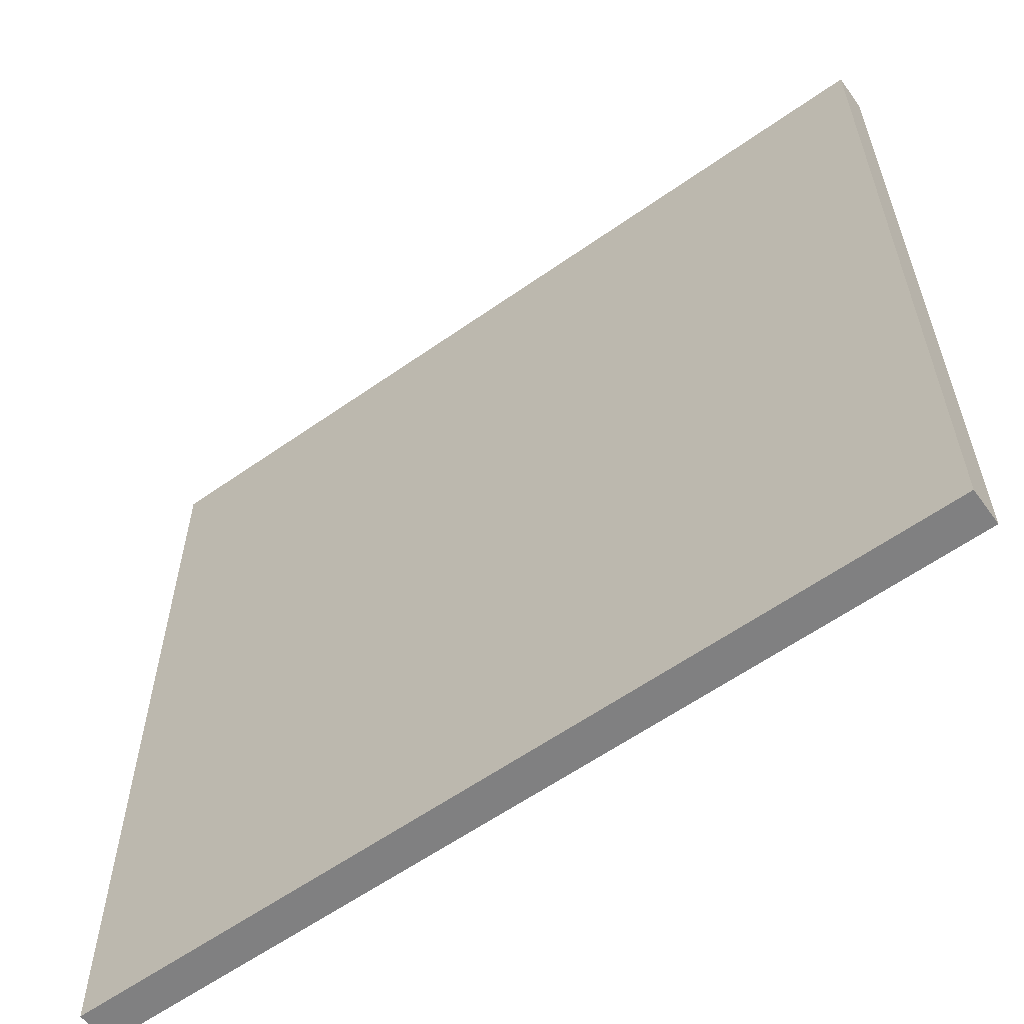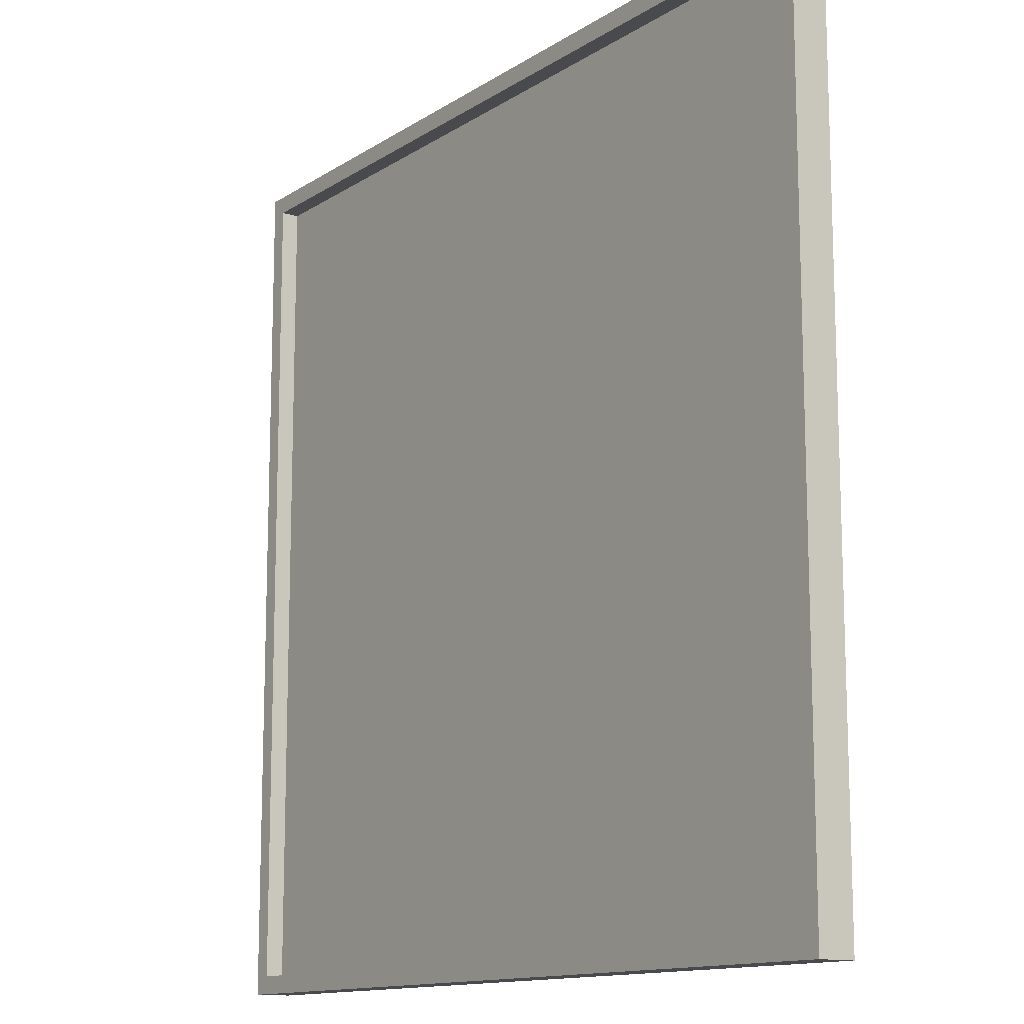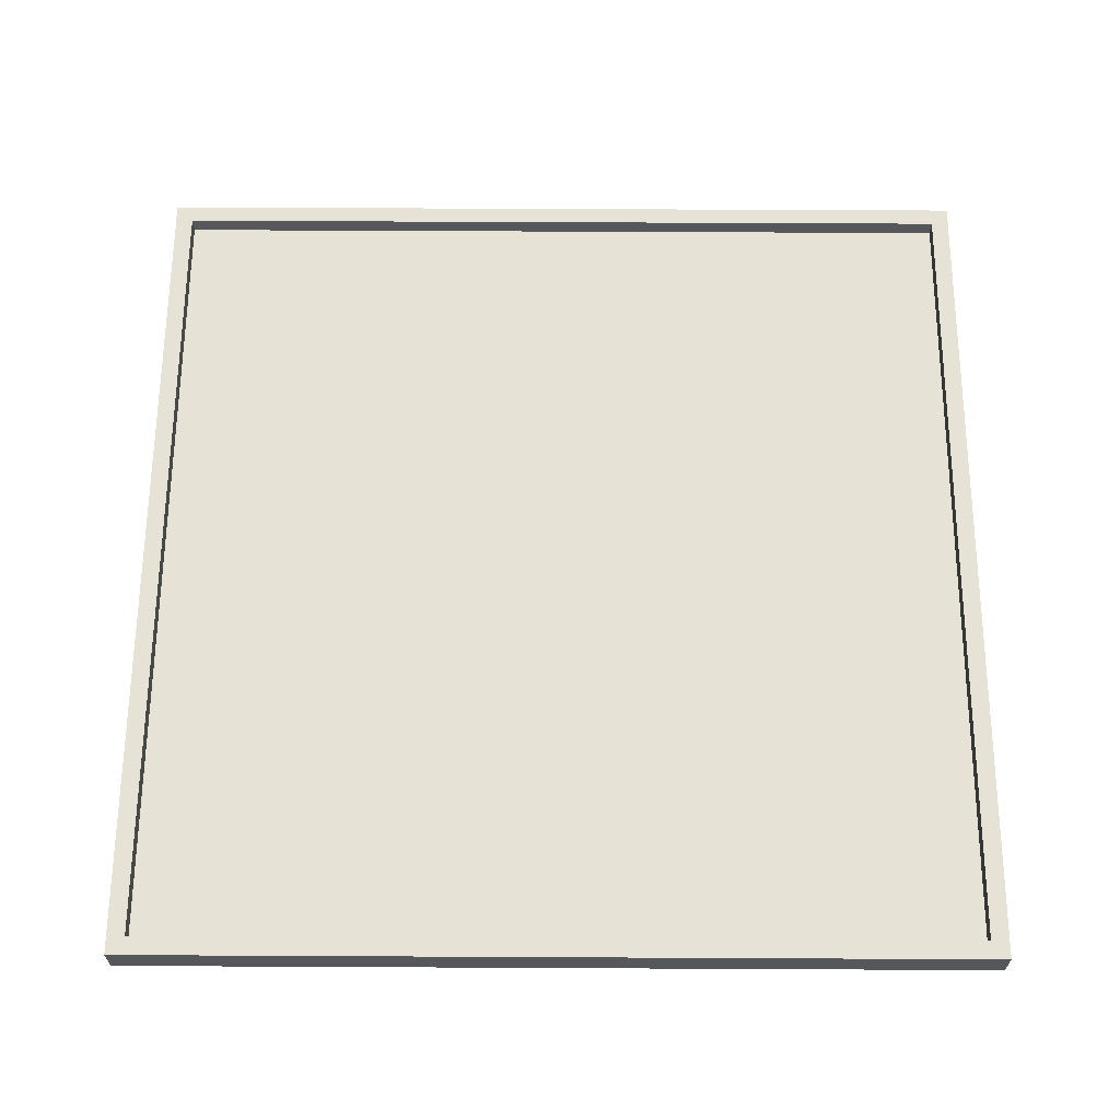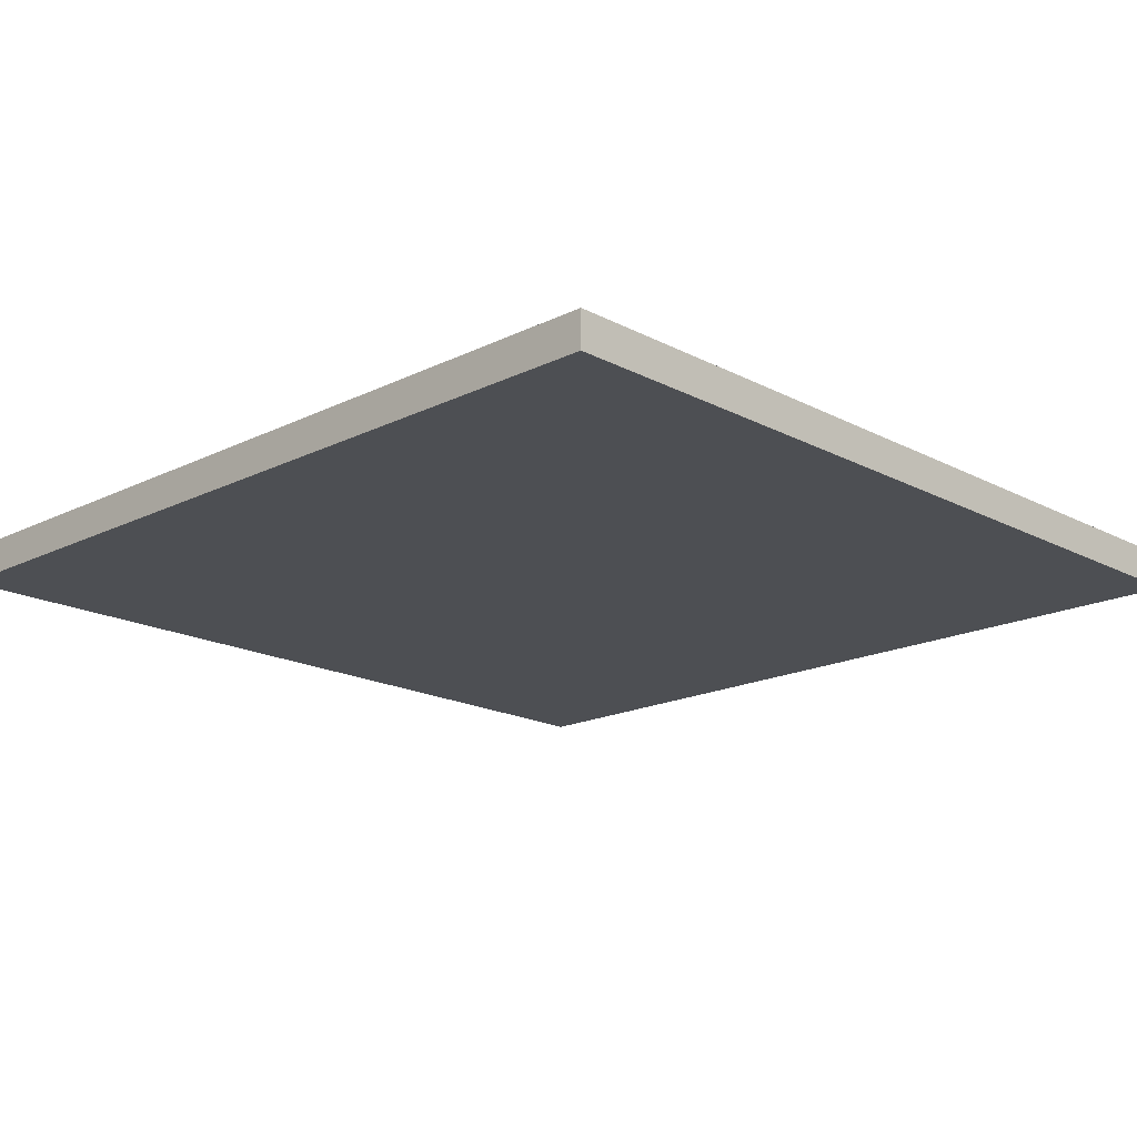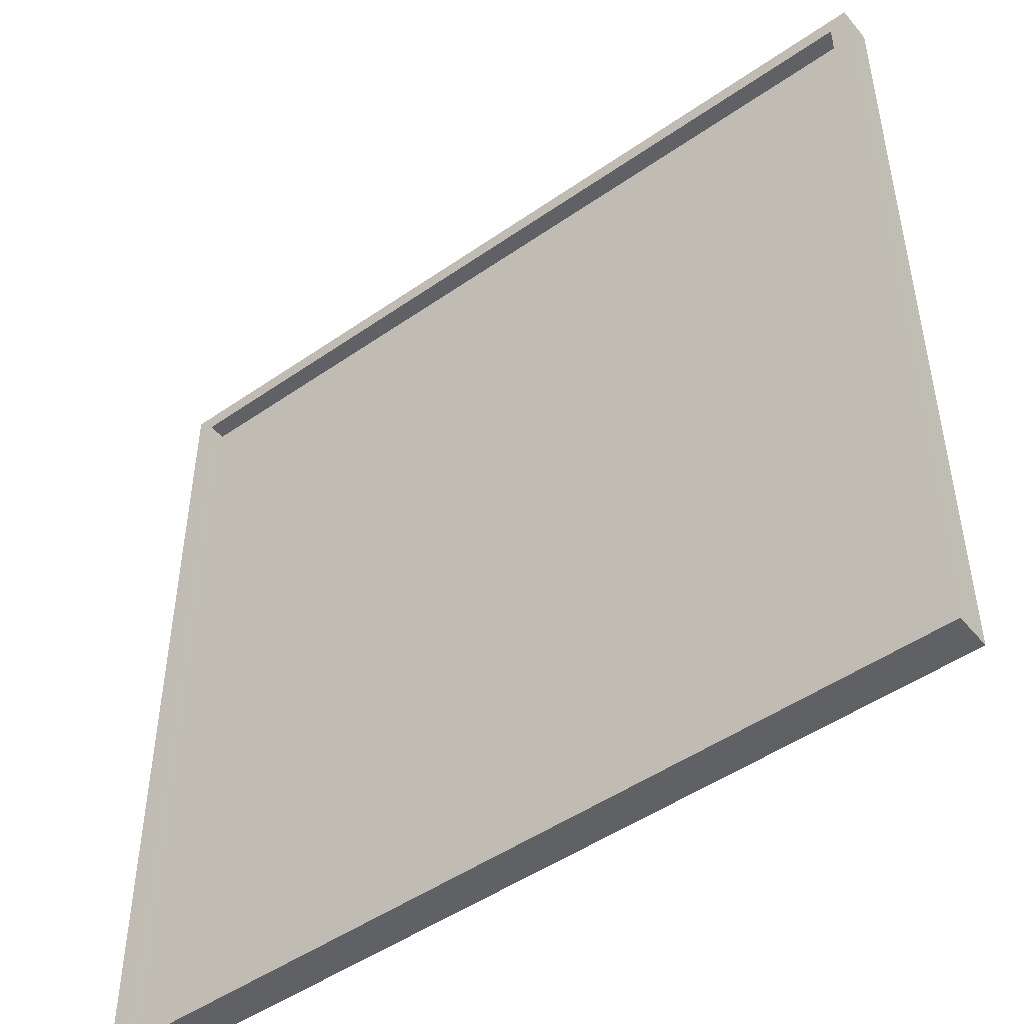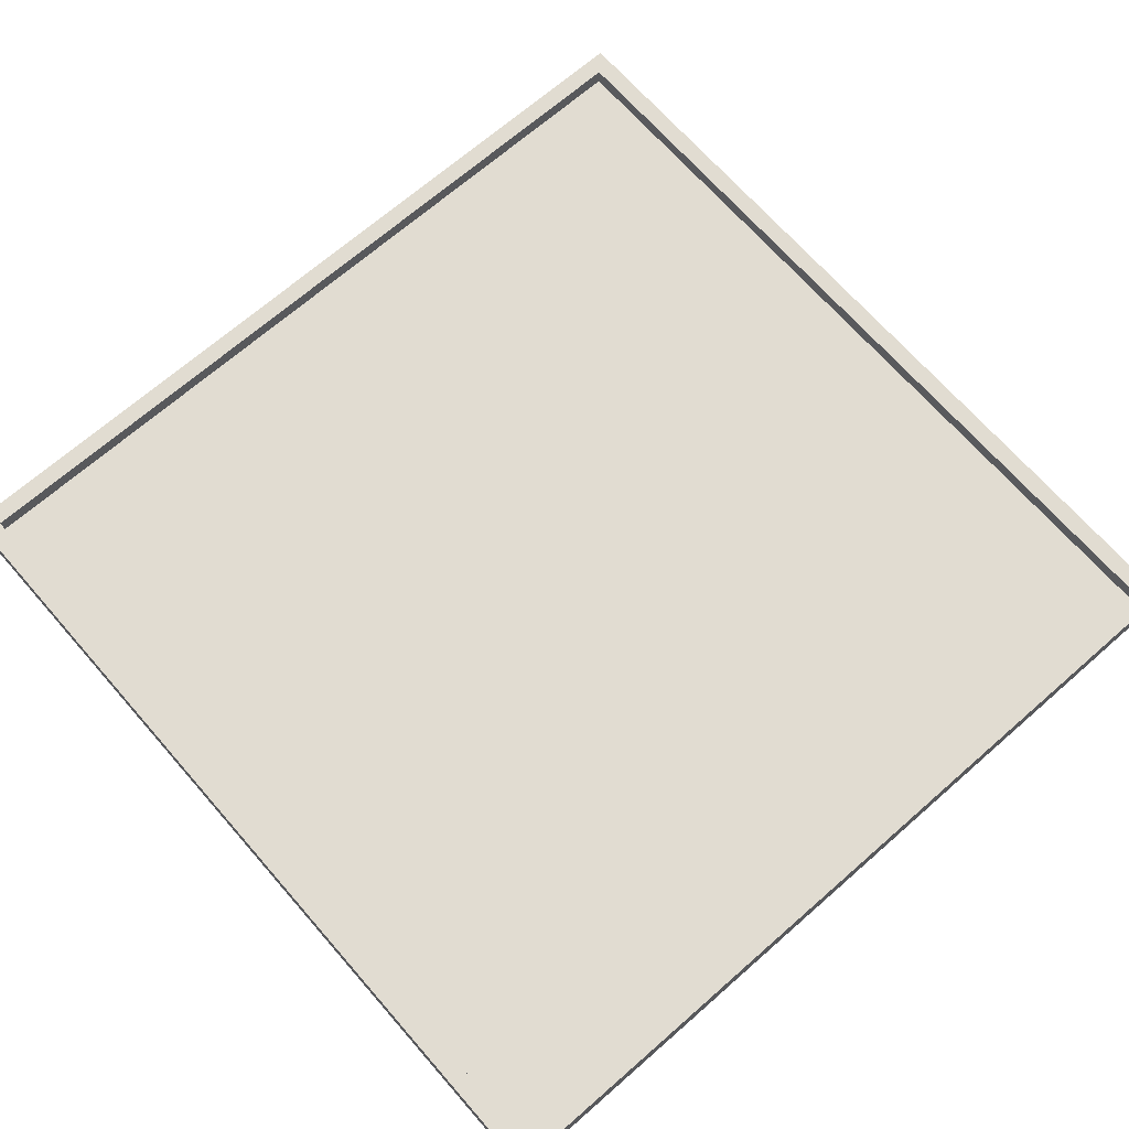
<metadata>
{"format":"obj","ext":"obj","renderer":"f3d","projection":"perspective","resolution":1024,"background":"white","views":[{"elev":-60.1,"azim":35.8,"up":"+Z"},{"elev":-13.0,"azim":-125.0,"up":"+Z"},{"elev":63.4,"azim":-89.7,"up":"+Y"},{"elev":-17.7,"azim":-135.9,"up":"+Y"},{"elev":-48.4,"azim":-142.1,"up":"+Z"},{"elev":69.0,"azim":-131.2,"up":"+Y"}]}
</metadata>
<code>
o
v -12 0 -40.8
v -12 0 -45.6
v -12 0.1 -40.8
v -12 0.1 -45.6
v -12 0.2 -40.8
v -12 0.2 -45.6
v -7.3 0.1 -40.9
v -7.3 0.1 -45.5
v -7.3 0.2 -40.9
v -7.3 0.2 -45.5
v -11.9 0.1 -40.9
v -11.9 0.1 -45.5
v -11.9 0.2 -40.9
v -11.9 0.2 -45.5
v -7.2 0 -40.8
v -7.2 0 -45.6
v -7.2 0.1 -40.8
v -7.2 0.1 -45.6
v -7.2 0.2 -40.8
v -7.2 0.2 -45.6
v -12 0 -40.8
v -12 0.1 -40.8
v -12 0.2 -40.8
v -7.2 0 -40.8
v -7.2 0.1 -40.8
v -7.2 0.2 -40.8
v -11.9 0.1 -45.5
v -11.9 0.2 -45.5
v -7.3 0.1 -45.5
v -7.3 0.2 -45.5
v -11.9 0.1 -40.9
v -11.9 0.2 -40.9
v -7.3 0.1 -40.9
v -7.3 0.2 -40.9
v -12 0 -45.6
v -12 0.1 -45.6
v -12 0.2 -45.6
v -7.2 0 -45.6
v -7.2 0.1 -45.6
v -7.2 0.2 -45.6
v -12 0 -40.8
v -7.2 0 -40.8
v -11.9 0 -40.9
v -7.3 0 -40.9
v -11.9 0 -45.5
v -7.3 0 -45.5
v -12 0 -45.6
v -7.2 0 -45.6
v -11.9 0.1 -40.9
v -7.3 0.1 -40.9
v -11.9 0.1 -45.5
v -7.3 0.1 -45.5
v -12 0.2 -40.8
v -7.2 0.2 -40.8
v -11.9 0.2 -40.9
v -7.3 0.2 -40.9
v -11.9 0.2 -45.5
v -7.3 0.2 -45.5
v -12 0.2 -45.6
v -7.2 0.2 -45.6
f 3 2 1
f 4 2 3
f 5 4 3
f 6 4 5
f 9 8 7
f 10 8 9
f 11 12 13
f 13 12 14
f 15 16 17
f 17 16 18
f 17 18 19
f 19 18 20
f 24 22 21
f 25 23 22
f 25 22 24
f 26 23 25
f 29 28 27
f 30 28 29
f 31 32 33
f 33 32 34
f 35 36 38
f 36 37 39
f 38 36 39
f 39 37 40
f 43 42 41
f 44 42 43
f 45 43 41
f 45 44 43
f 46 42 44
f 46 44 45
f 47 45 41
f 47 46 45
f 48 42 46
f 48 46 47
f 49 50 51
f 51 50 52
f 53 54 55
f 55 54 56
f 53 55 57
f 56 54 58
f 53 57 59
f 57 58 59
f 58 54 60
f 59 58 60

</code>
